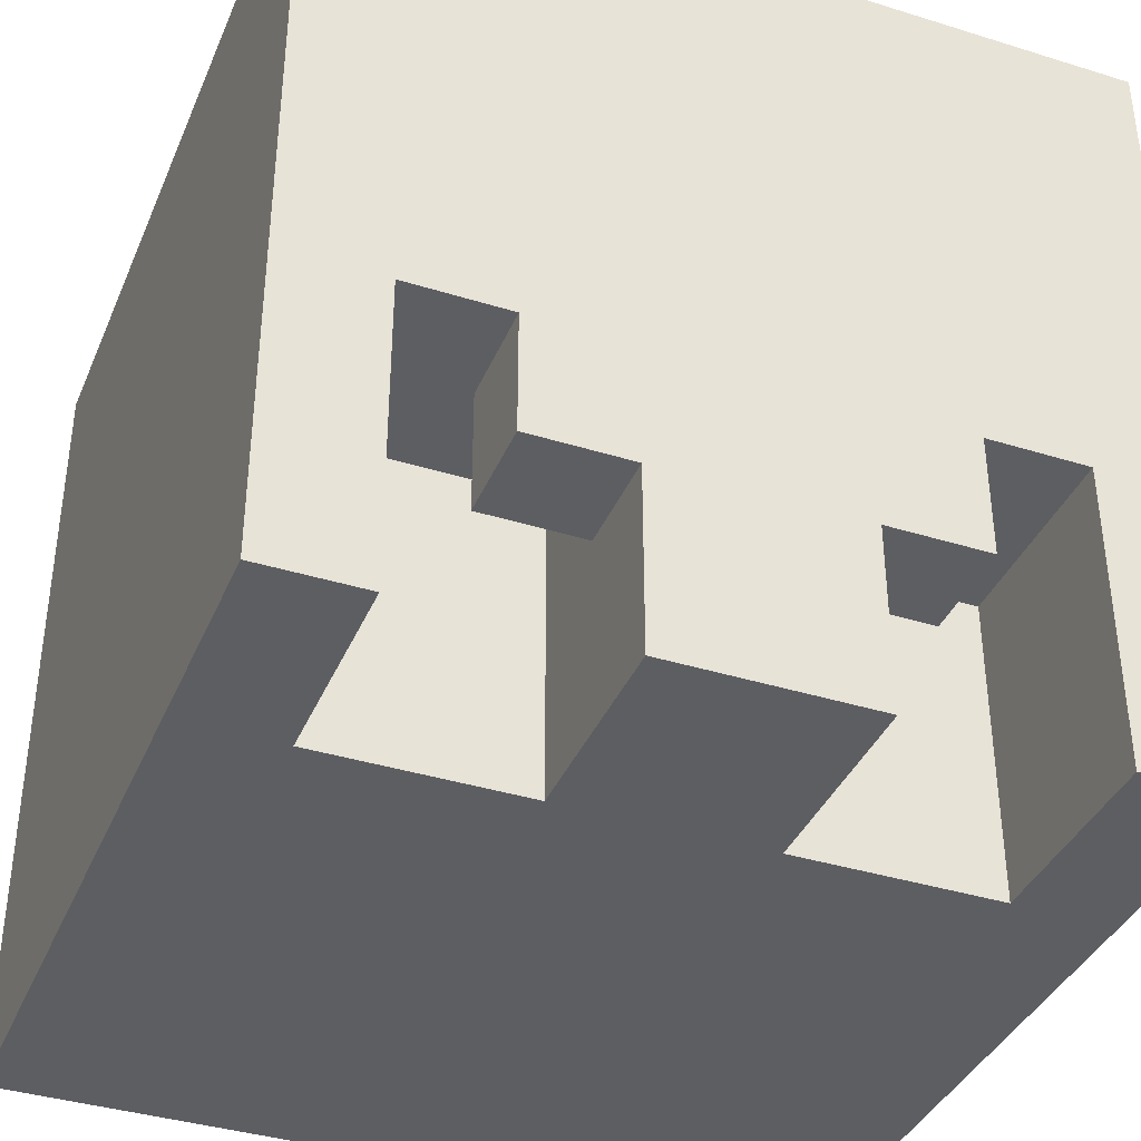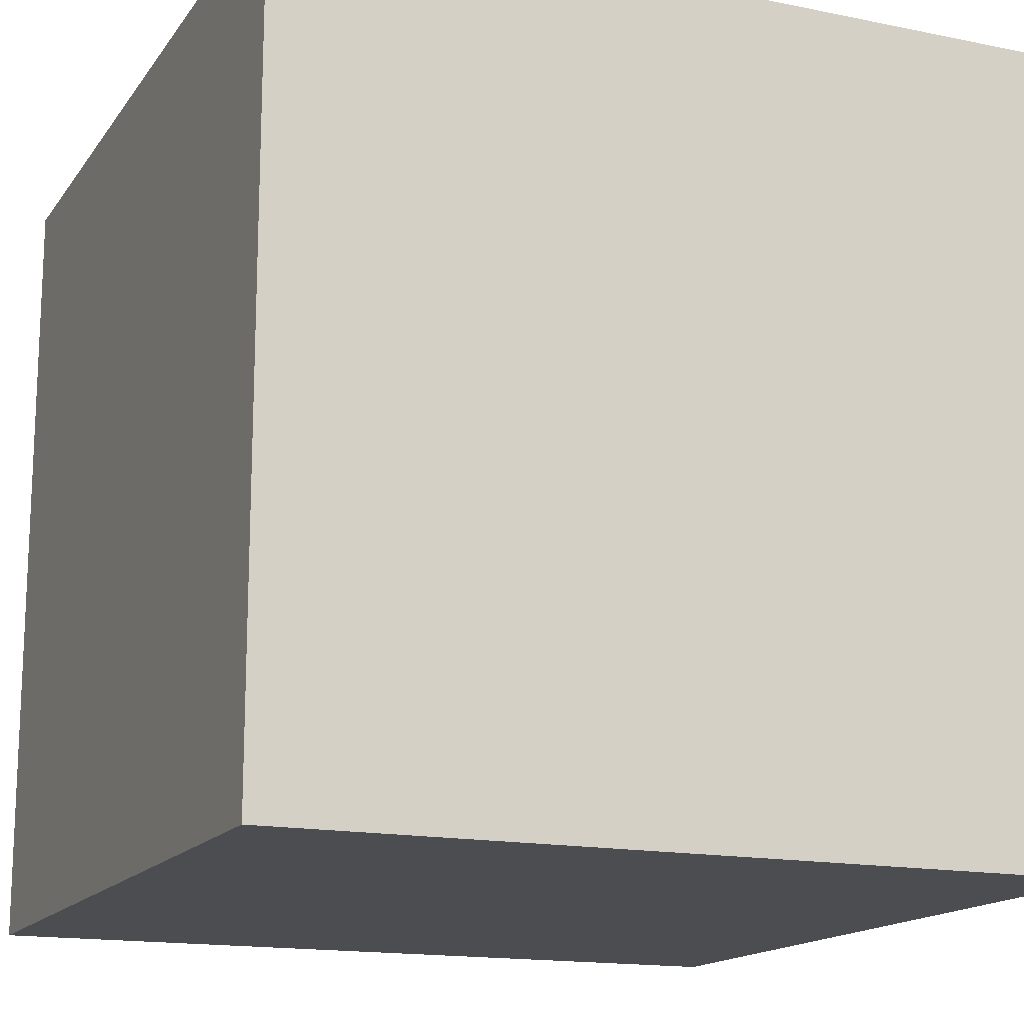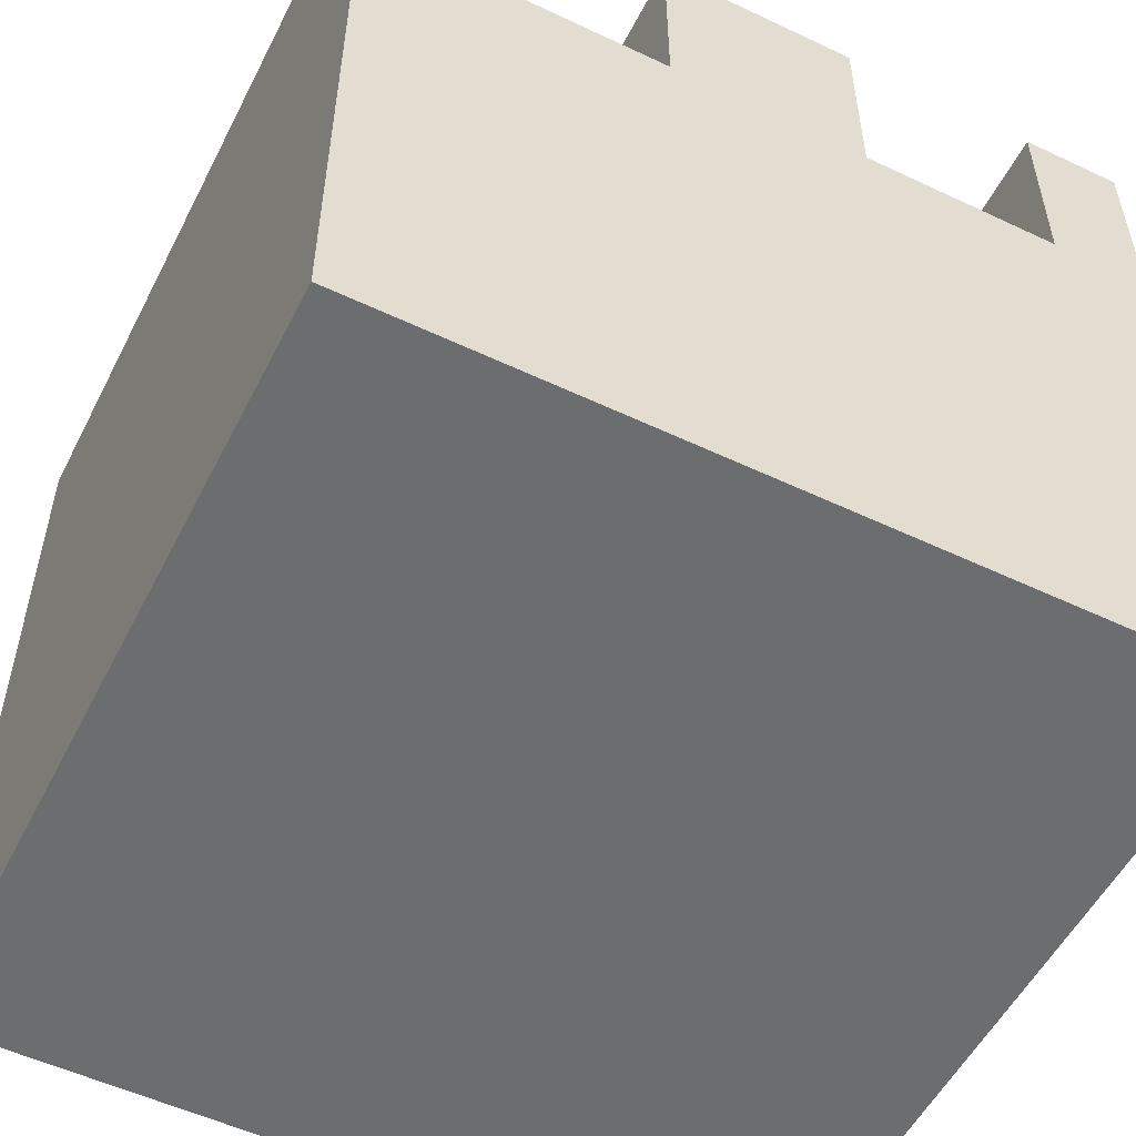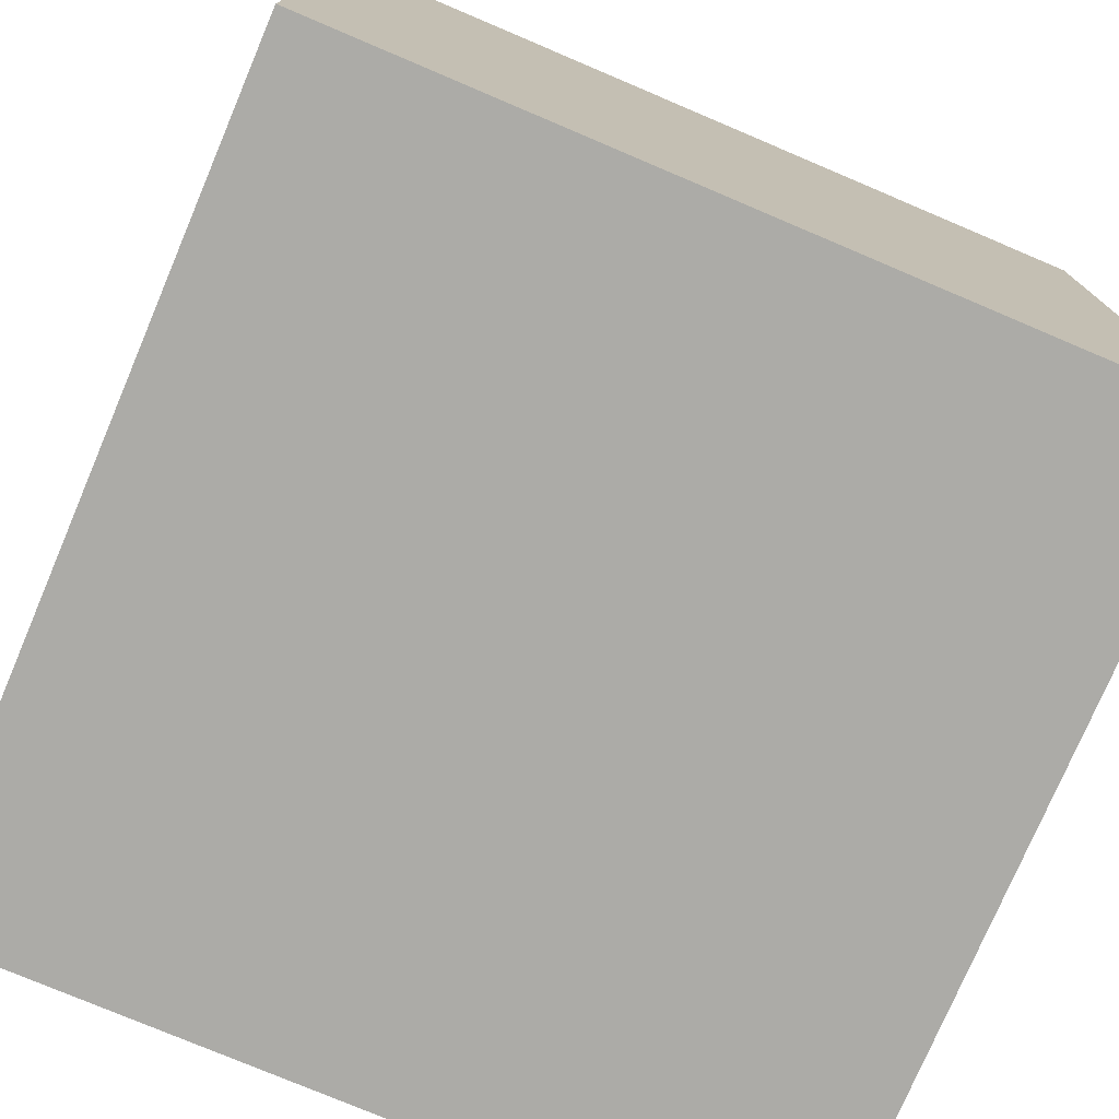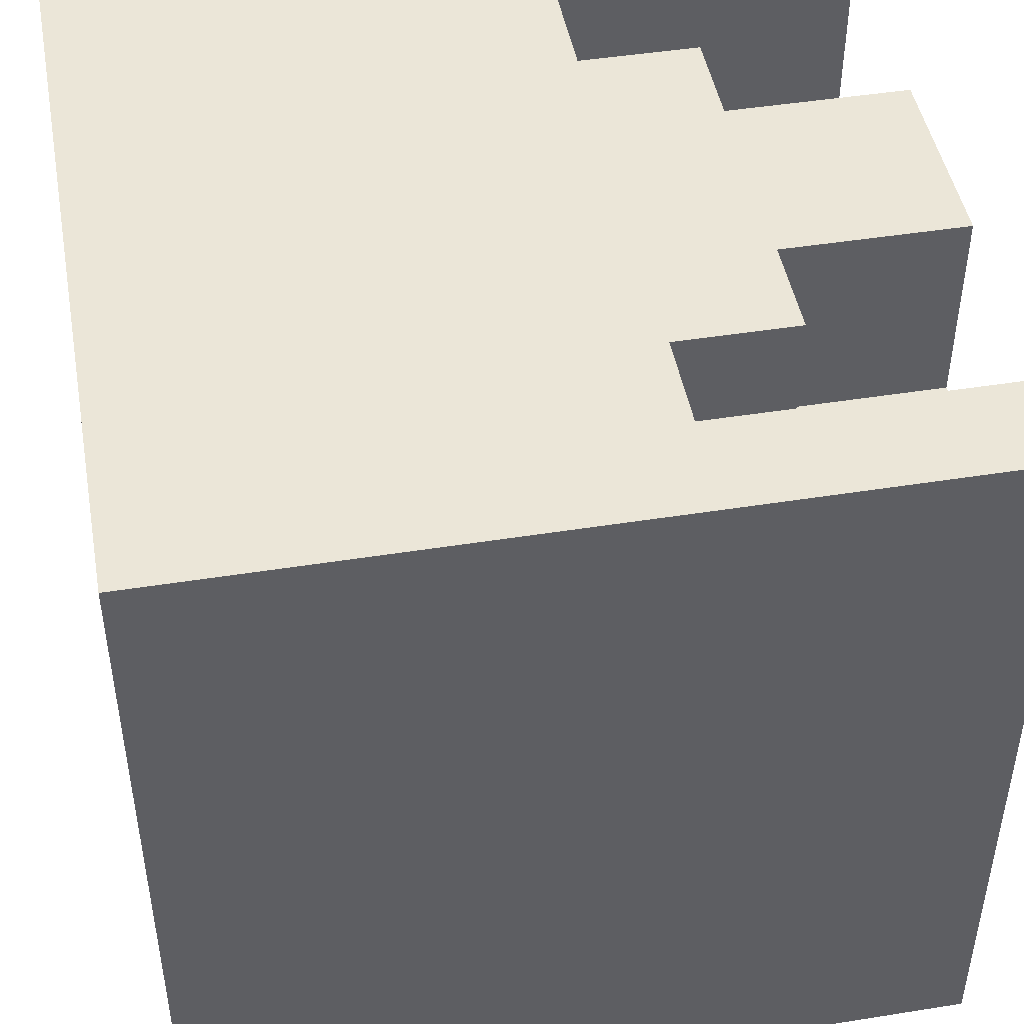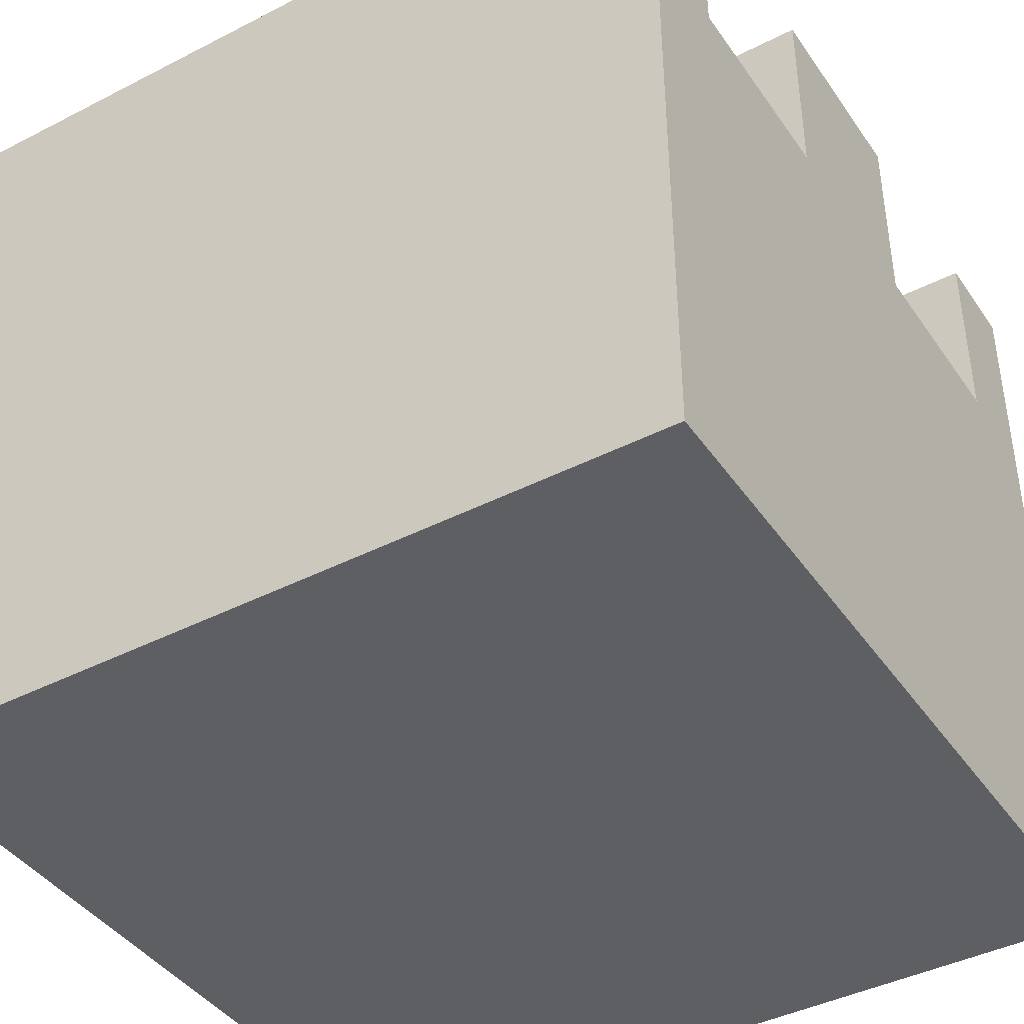
<metadata>
{"format":"obj","ext":"obj","renderer":"f3d","projection":"perspective","resolution":1024,"background":"white","views":[{"elev":-38.3,"azim":-21.5,"up":"+Y"},{"elev":-15.7,"azim":-113.2,"up":"+Z"},{"elev":-53.9,"azim":-26.7,"up":"+Z"},{"elev":-76.3,"azim":-113.0,"up":"+Z"},{"elev":46.6,"azim":-100.3,"up":"+Z"},{"elev":-41.8,"azim":-58.3,"up":"+Z"}]}
</metadata>
<code>
g Elephant
v -20 0 20
v -20 0 15
v -20 0 -20
v -20 2 20
v -20 2 15
v -20 40 20
v -20 40 -20
v -10 9 20
v -10 9 15
v -10 15 20
v -10 15 15
v -5 0 20
v -5 0 10
v -5 9 20
v -5 9 15
v -5 15 15
v -5 15 10
v 15 0 20
v 15 0 15
v 15 0 10
v 15 2 20
v 15 2 15
v 15 15 20
v 15 15 10
v -15 0 20
v -15 0 15
v -15 0 10
v -15 2 20
v -15 2 15
v -15 15 20
v -15 15 10
v 5 0 20
v 5 0 10
v 5 9 20
v 5 9 15
v 5 15 15
v 5 15 10
v 10 9 20
v 10 9 15
v 10 15 20
v 10 15 15
v 20 0 20
v 20 0 15
v 20 0 -20
v 20 2 20
v 20 2 15
v 20 40 20
v 20 40 -20
v -20 0 20
v -20 2 20
v -20 40 20
v -15 0 20
v -15 2 20
v -15 15 20
v -15 25 20
v -15 35 20
v -12 28 20
v -12 32 20
v -10 9 20
v -10 15 20
v -8 28 20
v -8 32 20
v -5 0 20
v -5 9 20
v -5 15 20
v -5 25 20
v -5 35 20
v 5 0 20
v 5 9 20
v 5 15 20
v 5 25 20
v 5 35 20
v 8 28 20
v 8 32 20
v 10 9 20
v 10 15 20
v 12 28 20
v 12 32 20
v 15 0 20
v 15 2 20
v 15 15 20
v 15 25 20
v 15 35 20
v 20 0 20
v 20 2 20
v 20 40 20
v -15 0 10
v -15 15 10
v -5 0 10
v -5 15 10
v 5 0 10
v 5 15 10
v 15 0 10
v 15 15 10
v -10 9 15
v -10 15 15
v -5 9 15
v -5 15 15
v 5 9 15
v 5 15 15
v 10 9 15
v 10 15 15
v -20 0 -20
v -20 40 -20
v 20 0 -20
v 20 40 -20
v -20 0 20
v -15 0 20
v -5 0 20
v 5 0 20
v 15 0 20
v 20 0 20
v -20 0 15
v -15 0 15
v 15 0 15
v 20 0 15
v -15 0 10
v -5 0 10
v 5 0 10
v 15 0 10
v -20 0 -20
v 20 0 -20
v -10 9 20
v -5 9 20
v 5 9 20
v 10 9 20
v -10 9 15
v -5 9 15
v 5 9 15
v 10 9 15
v -15 15 20
v -10 15 20
v 10 15 20
v 15 15 20
v -10 15 15
v -5 15 15
v 5 15 15
v 10 15 15
v -15 15 10
v -5 15 10
v 5 15 10
v 15 15 10
v -20 40 20
v 20 40 20
v -20 40 -20
v 20 40 -20
f 4 2 1
f 5 3 2
f 5 2 4
f 6 5 4
f 7 3 5
f 7 5 6
f 10 9 8
f 11 9 10
f 14 13 12
f 15 13 14
f 16 13 15
f 17 13 16
f 21 19 18
f 22 20 19
f 22 19 21
f 23 22 21
f 24 20 22
f 24 22 23
f 25 26 28
f 26 27 29
f 28 26 29
f 28 29 30
f 29 27 31
f 30 29 31
f 32 33 34
f 34 33 35
f 35 33 36
f 36 33 37
f 38 39 40
f 40 39 41
f 42 43 45
f 43 44 46
f 45 43 46
f 45 46 47
f 46 44 48
f 47 46 48
f 52 50 49
f 53 51 50
f 53 50 52
f 54 51 53
f 55 51 54
f 56 51 55
f 57 56 55
f 58 56 57
f 60 55 54
f 61 57 55
f 61 58 57
f 62 56 58
f 62 58 61
f 64 60 59
f 65 55 60
f 65 60 64
f 66 61 55
f 66 55 65
f 66 62 61
f 67 51 56
f 67 62 66
f 67 56 62
f 68 66 65
f 68 65 64
f 68 67 66
f 68 64 63
f 69 67 68
f 70 67 69
f 71 67 70
f 72 51 67
f 72 67 71
f 73 72 71
f 74 72 73
f 75 70 69
f 76 71 70
f 76 70 75
f 77 73 71
f 77 74 73
f 78 72 74
f 78 74 77
f 81 71 76
f 82 77 71
f 82 78 77
f 82 71 81
f 83 51 72
f 83 78 82
f 83 72 78
f 84 80 79
f 85 82 81
f 85 80 84
f 85 81 80
f 85 83 82
f 86 51 83
f 86 83 85
f 89 88 87
f 90 88 89
f 93 92 91
f 94 92 93
f 95 96 97
f 97 96 98
f 99 100 101
f 101 100 102
f 103 104 105
f 105 104 106
f 113 108 107
f 114 108 113
f 115 112 111
f 116 112 115
f 117 114 113
f 118 110 109
f 119 110 118
f 120 116 115
f 121 117 113
f 121 120 119
f 121 119 118
f 121 118 117
f 122 116 120
f 122 120 121
f 127 124 123
f 128 124 127
f 129 126 125
f 130 126 129
f 135 132 131
f 138 134 133
f 139 136 135
f 139 135 131
f 140 136 139
f 141 138 137
f 142 134 138
f 142 138 141
f 143 144 145
f 145 144 146

</code>
